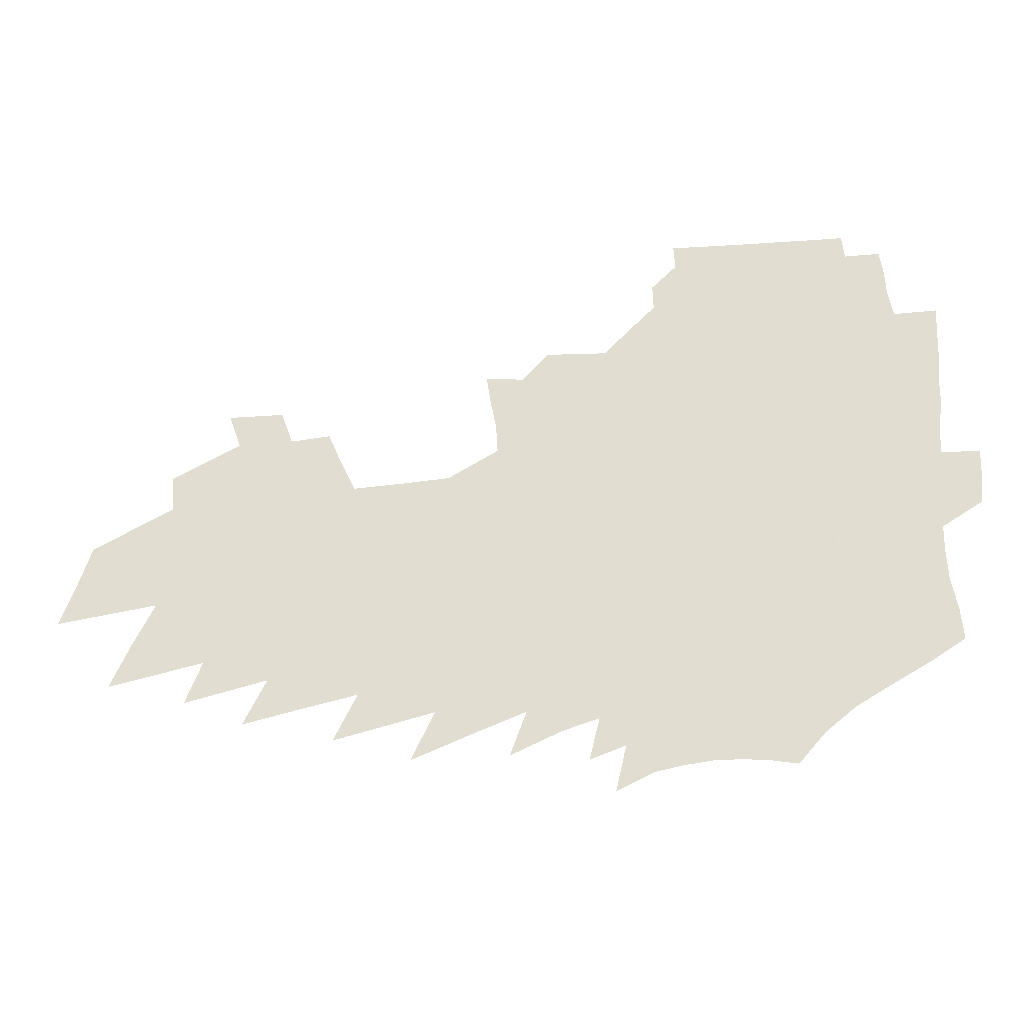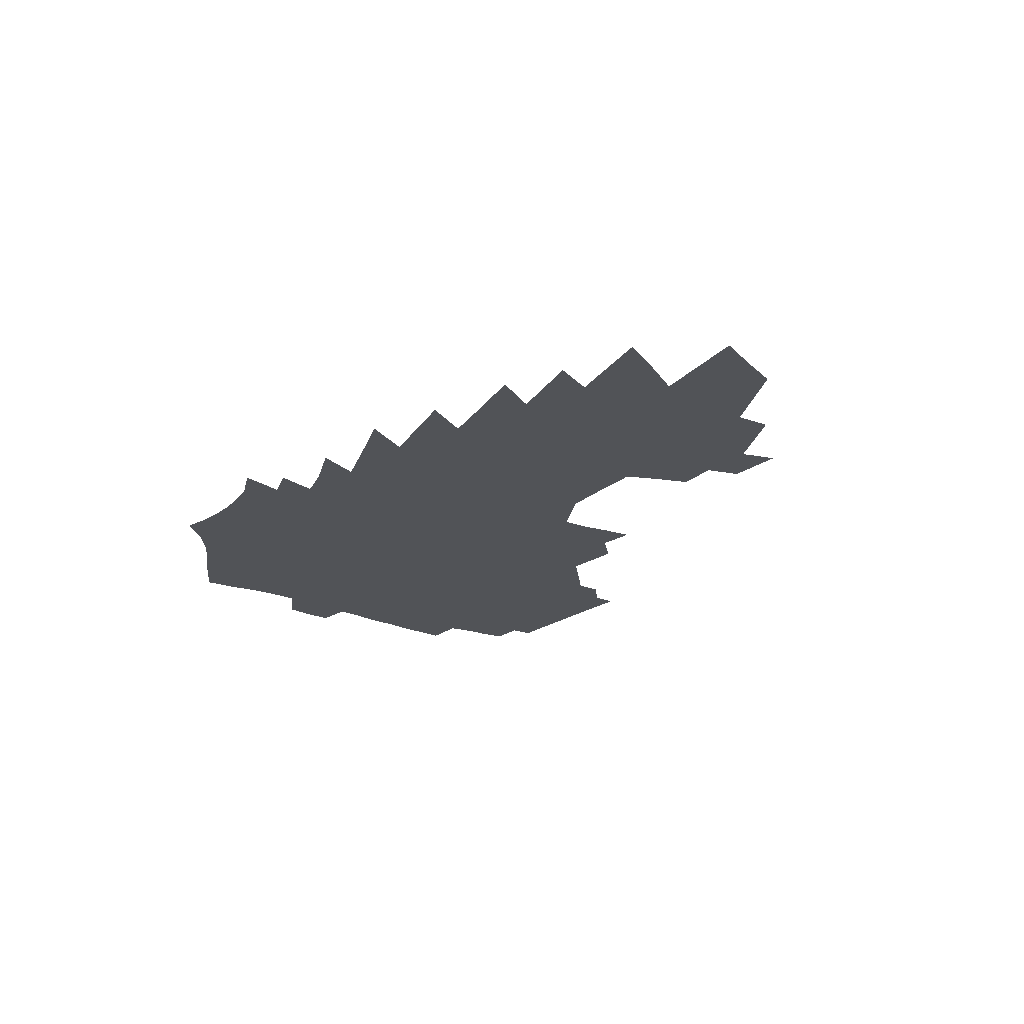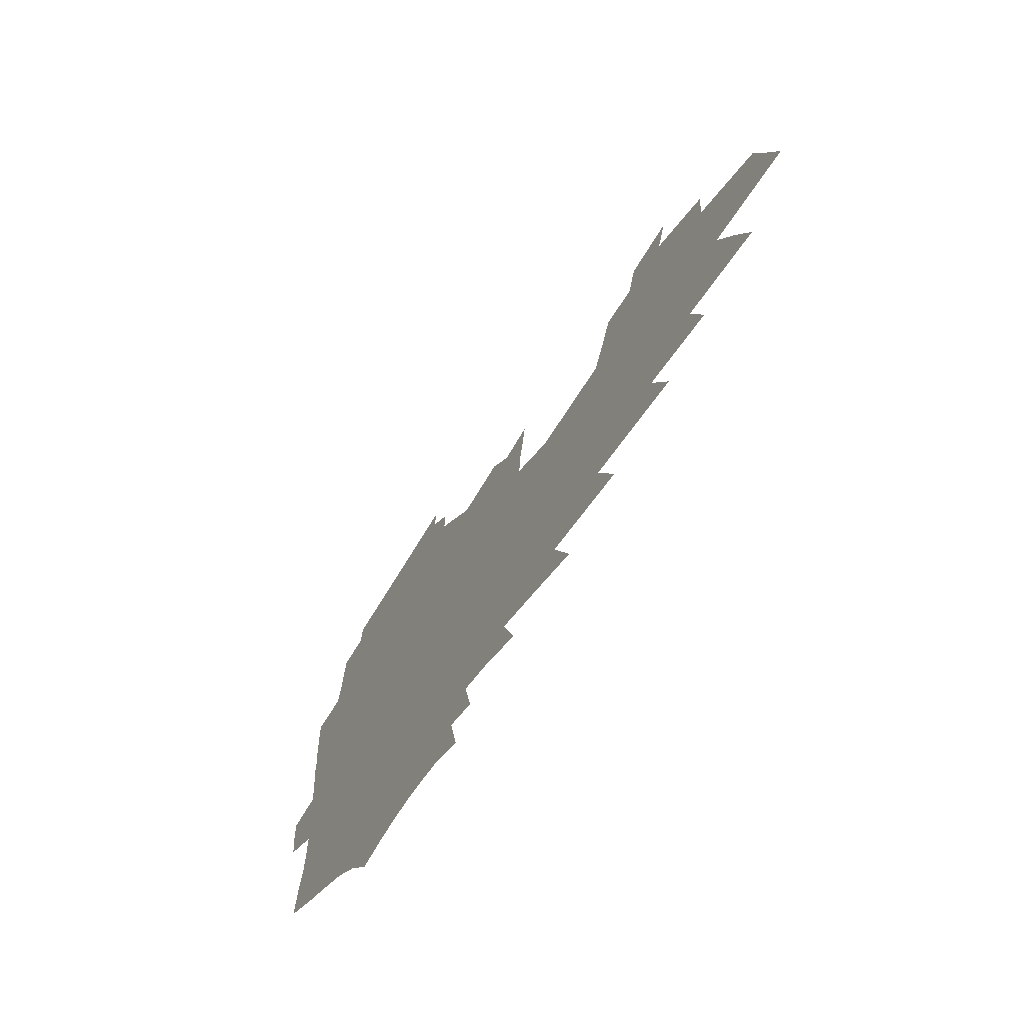
<metadata>
{"format":"obj","ext":"obj","renderer":"f3d","projection":"perspective","resolution":1024,"background":"white","views":[{"elev":-26.4,"azim":-171.7,"up":"+Y"},{"elev":-22.0,"azim":52.6,"up":"+Z"},{"elev":-64.1,"azim":59.3,"up":"+Y"}]}
</metadata>
<code>
v 202.4 253.3 0
v 200.9 266.4 0
v 200.6 279.6 0
v 216 185.8 0
v 217.3 200.4 0
v 220.2 215.3 0
v 221 228.9 0
v 220.9 242 0
v 219.3 254.9 0
v 218.8 267.8 0
v 218.3 280.8 0
v 218 293.7 0
v 216 306.7 0
v 216 319.6 0
v 214.9 332.5 0
v 214.6 345.2 0
v 214.1 357.9 0
v 232.9 175.2 0
v 232.9 189.1 0
v 234.9 203.7 0
v 236.1 217.5 0
v 238.4 231.4 0
v 238.8 244 0
v 236.3 256.4 0
v 235.7 269.1 0
v 234.9 281.8 0
v 234.4 294.6 0
v 233.9 307.3 0
v 232.9 320.2 0
v 233.2 332.8 0
v 234 345.3 0
v 234 357.6 0
v 236.4 369.5 0
v 237.2 381.3 0
v 238.9 392.8 0
v 250.4 165.5 0
v 248.6 178.3 0
v 249.5 192.4 0
v 249.9 205.9 0
v 250.8 219.3 0
v 251.5 232.3 0
v 253.3 245.4 0
v 251.1 257.6 0
v 249.5 270.1 0
v 248.8 282.7 0
v 249.7 295.4 0
v 248.4 308.1 0
v 248.2 320.8 0
v 249.2 333.3 0
v 249.9 345.6 0
v 250.2 357.8 0
v 251.7 369.8 0
v 253.1 381.4 0
v 255.2 392.7 0
v 256.5 403.7 0
v 266.9 155.9 0
v 266.3 169.4 0
v 265.6 182.4 0
v 265.1 195.3 0
v 265.3 208.4 0
v 265.1 221.1 0
v 265.1 233.7 0
v 265.6 246.3 0
v 264.5 258.5 0
v 263.4 271 0
v 262.7 283.5 0
v 262 296.2 0
v 262 308.8 0
v 262.8 321.4 0
v 263.1 333.8 0
v 264 346 0
v 264.3 358.1 0
v 265.3 370.1 0
v 267 381.7 0
v 268.5 392.9 0
v 270.1 403.8 0
v 280.9 144.6 0
v 281.8 160.1 0
v 281 172.9 0
v 279.9 185.3 0
v 279.8 198 0
v 278.9 210.2 0
v 278.9 222.7 0
v 278.5 234.9 0
v 278.1 247.1 0
v 276.9 259.3 0
v 275.8 271.7 0
v 275.1 284.2 0
v 275 296.8 0
v 274.9 309.4 0
v 275.6 321.9 0
v 275.8 334.2 0
v 276 346.5 0
v 277.4 358.6 0
v 278.1 370.4 0
v 280 382 0
v 280.8 393.2 0
v 282.7 404.2 0
v 293.3 130.6 0
v 294.4 148.3 0
v 294.3 162.3 0
v 293.5 174.8 0
v 293.3 187.7 0
v 292.6 199.8 0
v 292.1 211.9 0
v 291.7 224 0
v 291.5 236 0
v 290.3 247.9 0
v 289.3 260 0
v 288.1 272.4 0
v 288 284.8 0
v 287.5 297.3 0
v 287.5 309.8 0
v 287.9 322.3 0
v 288.3 334.7 0
v 289.1 346.9 0
v 289.5 358.9 0
v 290.8 370.9 0
v 291.6 382.3 0
v 293 393.6 0
v 294 404.4 0
v 306.2 132.9 0
v 306.6 150.6 0
v 306.2 164 0
v 305.5 176.4 0
v 305.2 189.1 0
v 304.7 201.3 0
v 303.9 212.9 0
v 304.1 225.2 0
v 304 236.9 0
v 302.7 248.5 0
v 301.4 260.5 0
v 300.5 272.9 0
v 300.2 285.2 0
v 299.7 297.8 0
v 300 310.3 0
v 300.1 322.7 0
v 300.6 335 0
v 301.1 347.2 0
v 301.6 359.2 0
v 302.6 371.1 0
v 303.1 382.5 0
v 304.4 393.8 0
v 305.2 404.6 0
v 318.7 134 0
v 318.2 150.9 0
v 317.7 164.5 0
v 317.2 177.5 0
v 316.7 190.2 0
v 316.3 202.3 0
v 315.9 214.2 0
v 315.7 226 0
v 315.6 237.5 0
v 314.7 248.8 0
v 313.6 260.7 0
v 312.6 273.2 0
v 312.1 285.7 0
v 311.9 298.2 0
v 312 310.6 0
v 312.2 323 0
v 312.6 335.2 0
v 313.1 347.4 0
v 313.6 359.4 0
v 314.3 371.4 0
v 315 382.8 0
v 315.7 394 0
v 316.4 404.9 0
v 331.1 134 0
v 330 150.4 0
v 329.3 164.1 0
v 328.6 177.6 0
v 328 190.8 0
v 327.5 202.8 0
v 327.1 214.7 0
v 326.7 226.4 0
v 326.6 238 0
v 326 249.2 0
v 325.4 260.8 0
v 324.5 273.4 0
v 323.9 286.4 0
v 323.9 298.6 0
v 324.1 310.8 0
v 324.4 323.2 0
v 324.7 335.5 0
v 325.1 347.6 0
v 325.6 359.6 0
v 326.1 371.5 0
v 326.7 383 0
v 327.2 394.2 0
v 327.8 405.2 0
v 343.9 132.5 0
v 342.2 149.2 0
v 341 163.7 0
v 340.2 177 0
v 339.3 190.6 0
v 338.7 202.9 0
v 338.2 215 0
v 337.7 226.8 0
v 337.4 238.3 0
v 337.1 249.5 0
v 336.7 261.1 0
v 336.2 273.4 0
v 335.7 286.3 0
v 335.9 298.6 0
v 336.2 310.8 0
v 336.7 323.1 0
v 336.9 335.5 0
v 337.4 347.7 0
v 337.9 359.7 0
v 338.2 371.6 0
v 338.4 383.3 0
v 339 394.5 0
v 339.6 405.7 0
v 357.3 129.9 0
v 355 147.2 0
v 353.3 162.6 0
v 352.1 176.4 0
v 350.7 190.4 0
v 350.3 202.4 0
v 349.5 214.8 0
v 348.8 226.9 0
v 348.3 238.6 0
v 348.1 249.7 0
v 347.9 261.1 0
v 347.8 273.3 0
v 347.8 285.7 0
v 348 298.2 0
v 348.5 310.5 0
v 349 323.1 0
v 349.4 335.4 0
v 349.9 347.7 0
v 350.3 359.8 0
v 350.5 371.7 0
v 350.9 383.4 0
v 374.6 121.9 0
v 369.7 143.2 0
v 366 161.3 0
v 364.4 175.5 0
v 363 189.2 0
v 361.7 202.6 0
v 361 214.6 0
v 359.9 227.2 0
v 359.3 238.7 0
v 359 249.9 0
v 359.1 261.2 0
v 359.4 273.1 0
v 359.7 285.1 0
v 360.2 297.5 0
v 360.8 310.2 0
v 361.4 322.9 0
v 362 335.4 0
v 362.4 347.6 0
v 362.9 359.8 0
v 386.2 137.3 0
v 381.4 156.8 0
v 377.5 173.9 0
v 375.8 187.8 0
v 374.5 201.1 0
v 372.8 214.4 0
v 371.2 227.1 0
v 370.5 238.7 0
v 370.3 249.9 0
v 370.5 261.2 0
v 370.9 272.8 0
v 371.5 284.6 0
v 372.3 297.1 0
v 373.1 309.8 0
v 373.9 322.7 0
v 374.6 335.2 0
v 375.3 347.6 0
v 398.7 151.5 0
v 393.9 169.2 0
v 391.7 183.9 0
v 389.7 198.1 0
v 386.7 212.5 0
v 384.5 225.8 0
v 384.1 237.6 0
v 383.1 249.5 0
v 382.6 261.1 0
v 383 272.8 0
v 383.8 284.7 0
v 384.4 296.9 0
v 385.6 309.7 0
v 386.4 322.3 0
v 387.5 335.1 0
v 389.2 348.3 0
v 422.5 141.1 0
v 414.7 161.8 0
v 408.9 179.6 0
v 407.4 193.9 0
v 402.8 209.5 0
v 398.2 224.6 0
v 397.5 236.8 0
v 396.6 249 0
v 396.6 260.8 0
v 396.5 272.8 0
v 396.5 284.7 0
v 397.2 296.9 0
v 398.8 309.7 0
v 399.6 322.2 0
v 401.1 335.3 0
v 403.5 349.1 0
v 439.4 152.5 0
v 433 171.3 0
v 428.5 187.9 0
v 422.4 204.9 0
v 415.1 222.1 0
v 412.1 235.7 0
v 410.6 248.3 0
v 411.1 260.3 0
v 410.8 272.6 0
v 410.3 284.7 0
v 411.7 297.1 0
v 412.8 309.8 0
v 414.2 322.8 0
v 416.1 336.1 0
v 468.1 141.2 0
v 457.1 163.9 0
v 450 182.6 0
v 444.8 199.3 0
v 436.1 217.6 0
v 430.3 233.3 0
v 428.2 246.7 0
v 428.2 259.4 0
v 427 272.1 0
v 428.1 284.7 0
v 428.5 297.4 0
v 429.3 310.4 0
v 431.9 324.1 0
v 434 337.9 0
v 479.9 158.5 0
v 471.3 178.5 0
v 464.1 196.7 0
v 458.3 213.2 0
v 450.3 230.5 0
v 446.4 245 0
v 447.6 258 0
v 449 271.1 0
v 452.2 284.4 0
v 504.6 152.7 0
v 493.6 174.6 0
v 485.3 193.6 0
v 476 212.4 0
v 470.2 228.4 0
v 465.7 243.2 0
v 464.9 256.6 0
v 466.5 269.6 0
v 472.2 283.1 0
v 519.3 169.2 0
v 510.9 188.7 0
v 503.7 206.9 0
v 496.5 224.1 0
v 493 239.4 0
v 490.9 254 0
v 492.6 267.9 0
v 498.7 282 0
v 505.8 296.7 0
v 512.3 311.9 0
v 548.1 162.8 0
v 536.9 184.3 0
v 534.4 201.2 0
v 526.7 219.3 0
v 523.5 235.4 0
v 523 250.7 0
v 523.9 265.7 0
v 523.9 280.6 0
v 526.7 295.4 0
v 531.3 310.5 0
v 536.7 325.9 0
v 576.6 175.1 0
v 568.6 194.8 0
v 562.5 213.3 0
v 557.4 230.8 0
v 556.1 247.2 0
v 555.1 263.2 0
v 554.5 279.1 0
v 556.8 294.7 0
v 557.6 310.2 0
v 563.4 326.4 0
v 614.1 185.4 0
v 604.4 206.1 0
v 593.9 226.1 0
v 591.3 243.6 0
v 589.2 260.7 0
v 589.2 277.4 0
v 590.8 293.9 0
v 642.2 219.4 0
v 634.6 239.1 0
v 627.9 258 0
f 8 9 1
f 1 9 2
f 9 10 2
f 2 10 3
f 10 11 3
f 18 19 4
f 4 19 5
f 19 20 5
f 5 20 6
f 20 21 6
f 6 21 7
f 21 22 7
f 7 22 8
f 22 23 8
f 8 23 9
f 23 24 9
f 9 24 10
f 24 25 10
f 10 25 11
f 25 26 11
f 11 26 12
f 26 27 12
f 12 27 13
f 27 28 13
f 13 28 14
f 28 29 14
f 14 29 15
f 29 30 15
f 15 30 16
f 30 31 16
f 16 31 17
f 31 32 17
f 36 37 18
f 18 37 19
f 37 38 19
f 19 38 20
f 38 39 20
f 20 39 21
f 39 40 21
f 21 40 22
f 40 41 22
f 22 41 23
f 41 42 23
f 23 42 24
f 42 43 24
f 24 43 25
f 43 44 25
f 25 44 26
f 44 45 26
f 26 45 27
f 45 46 27
f 27 46 28
f 46 47 28
f 28 47 29
f 47 48 29
f 29 48 30
f 48 49 30
f 30 49 31
f 49 50 31
f 31 50 32
f 50 51 32
f 32 51 33
f 51 52 33
f 33 52 34
f 52 53 34
f 34 53 35
f 53 54 35
f 56 57 36
f 36 57 37
f 57 58 37
f 37 58 38
f 58 59 38
f 38 59 39
f 59 60 39
f 39 60 40
f 60 61 40
f 40 61 41
f 61 62 41
f 41 62 42
f 62 63 42
f 42 63 43
f 63 64 43
f 43 64 44
f 64 65 44
f 44 65 45
f 65 66 45
f 45 66 46
f 66 67 46
f 46 67 47
f 67 68 47
f 47 68 48
f 68 69 48
f 48 69 49
f 69 70 49
f 49 70 50
f 70 71 50
f 50 71 51
f 71 72 51
f 51 72 52
f 72 73 52
f 52 73 53
f 73 74 53
f 53 74 54
f 74 75 54
f 54 75 55
f 75 76 55
f 77 78 56
f 56 78 57
f 78 79 57
f 57 79 58
f 79 80 58
f 58 80 59
f 80 81 59
f 59 81 60
f 81 82 60
f 60 82 61
f 82 83 61
f 61 83 62
f 83 84 62
f 62 84 63
f 84 85 63
f 63 85 64
f 85 86 64
f 64 86 65
f 86 87 65
f 65 87 66
f 87 88 66
f 66 88 67
f 88 89 67
f 67 89 68
f 89 90 68
f 68 90 69
f 90 91 69
f 69 91 70
f 91 92 70
f 70 92 71
f 92 93 71
f 71 93 72
f 93 94 72
f 72 94 73
f 94 95 73
f 73 95 74
f 95 96 74
f 74 96 75
f 96 97 75
f 75 97 76
f 97 98 76
f 99 100 77
f 77 100 78
f 100 101 78
f 78 101 79
f 101 102 79
f 79 102 80
f 102 103 80
f 80 103 81
f 103 104 81
f 81 104 82
f 104 105 82
f 82 105 83
f 105 106 83
f 83 106 84
f 106 107 84
f 84 107 85
f 107 108 85
f 85 108 86
f 108 109 86
f 86 109 87
f 109 110 87
f 87 110 88
f 110 111 88
f 88 111 89
f 111 112 89
f 89 112 90
f 112 113 90
f 90 113 91
f 113 114 91
f 91 114 92
f 114 115 92
f 92 115 93
f 115 116 93
f 93 116 94
f 116 117 94
f 94 117 95
f 117 118 95
f 95 118 96
f 118 119 96
f 96 119 97
f 119 120 97
f 97 120 98
f 120 121 98
f 99 122 100
f 122 123 100
f 100 123 101
f 123 124 101
f 101 124 102
f 124 125 102
f 102 125 103
f 125 126 103
f 103 126 104
f 126 127 104
f 104 127 105
f 127 128 105
f 105 128 106
f 128 129 106
f 106 129 107
f 129 130 107
f 107 130 108
f 130 131 108
f 108 131 109
f 131 132 109
f 109 132 110
f 132 133 110
f 110 133 111
f 133 134 111
f 111 134 112
f 134 135 112
f 112 135 113
f 135 136 113
f 113 136 114
f 136 137 114
f 114 137 115
f 137 138 115
f 115 138 116
f 138 139 116
f 116 139 117
f 139 140 117
f 117 140 118
f 140 141 118
f 118 141 119
f 141 142 119
f 119 142 120
f 142 143 120
f 120 143 121
f 143 144 121
f 122 145 123
f 145 146 123
f 123 146 124
f 146 147 124
f 124 147 125
f 147 148 125
f 125 148 126
f 148 149 126
f 126 149 127
f 149 150 127
f 127 150 128
f 150 151 128
f 128 151 129
f 151 152 129
f 129 152 130
f 152 153 130
f 130 153 131
f 153 154 131
f 131 154 132
f 154 155 132
f 132 155 133
f 155 156 133
f 133 156 134
f 156 157 134
f 134 157 135
f 157 158 135
f 135 158 136
f 158 159 136
f 136 159 137
f 159 160 137
f 137 160 138
f 160 161 138
f 138 161 139
f 161 162 139
f 139 162 140
f 162 163 140
f 140 163 141
f 163 164 141
f 141 164 142
f 164 165 142
f 142 165 143
f 165 166 143
f 143 166 144
f 166 167 144
f 145 168 146
f 168 169 146
f 146 169 147
f 169 170 147
f 147 170 148
f 170 171 148
f 148 171 149
f 171 172 149
f 149 172 150
f 172 173 150
f 150 173 151
f 173 174 151
f 151 174 152
f 174 175 152
f 152 175 153
f 175 176 153
f 153 176 154
f 176 177 154
f 154 177 155
f 177 178 155
f 155 178 156
f 178 179 156
f 156 179 157
f 179 180 157
f 157 180 158
f 180 181 158
f 158 181 159
f 181 182 159
f 159 182 160
f 182 183 160
f 160 183 161
f 183 184 161
f 161 184 162
f 184 185 162
f 162 185 163
f 185 186 163
f 163 186 164
f 186 187 164
f 164 187 165
f 187 188 165
f 165 188 166
f 188 189 166
f 166 189 167
f 189 190 167
f 168 191 169
f 191 192 169
f 169 192 170
f 192 193 170
f 170 193 171
f 193 194 171
f 171 194 172
f 194 195 172
f 172 195 173
f 195 196 173
f 173 196 174
f 196 197 174
f 174 197 175
f 197 198 175
f 175 198 176
f 198 199 176
f 176 199 177
f 199 200 177
f 177 200 178
f 200 201 178
f 178 201 179
f 201 202 179
f 179 202 180
f 202 203 180
f 180 203 181
f 203 204 181
f 181 204 182
f 204 205 182
f 182 205 183
f 205 206 183
f 183 206 184
f 206 207 184
f 184 207 185
f 207 208 185
f 185 208 186
f 208 209 186
f 186 209 187
f 209 210 187
f 187 210 188
f 210 211 188
f 188 211 189
f 211 212 189
f 189 212 190
f 212 213 190
f 191 214 192
f 214 215 192
f 192 215 193
f 215 216 193
f 193 216 194
f 216 217 194
f 194 217 195
f 217 218 195
f 195 218 196
f 218 219 196
f 196 219 197
f 219 220 197
f 197 220 198
f 220 221 198
f 198 221 199
f 221 222 199
f 199 222 200
f 222 223 200
f 200 223 201
f 223 224 201
f 201 224 202
f 224 225 202
f 202 225 203
f 225 226 203
f 203 226 204
f 226 227 204
f 204 227 205
f 227 228 205
f 205 228 206
f 228 229 206
f 206 229 207
f 229 230 207
f 207 230 208
f 230 231 208
f 208 231 209
f 231 232 209
f 209 232 210
f 232 233 210
f 210 233 211
f 233 234 211
f 211 234 212
f 214 235 215
f 235 236 215
f 215 236 216
f 236 237 216
f 216 237 217
f 237 238 217
f 217 238 218
f 238 239 218
f 218 239 219
f 239 240 219
f 219 240 220
f 240 241 220
f 220 241 221
f 241 242 221
f 221 242 222
f 242 243 222
f 222 243 223
f 243 244 223
f 223 244 224
f 244 245 224
f 224 245 225
f 245 246 225
f 225 246 226
f 246 247 226
f 226 247 227
f 247 248 227
f 227 248 228
f 248 249 228
f 228 249 229
f 249 250 229
f 229 250 230
f 250 251 230
f 230 251 231
f 251 252 231
f 231 252 232
f 252 253 232
f 232 253 233
f 236 254 237
f 254 255 237
f 237 255 238
f 255 256 238
f 238 256 239
f 256 257 239
f 239 257 240
f 257 258 240
f 240 258 241
f 258 259 241
f 241 259 242
f 259 260 242
f 242 260 243
f 260 261 243
f 243 261 244
f 261 262 244
f 244 262 245
f 262 263 245
f 245 263 246
f 263 264 246
f 246 264 247
f 264 265 247
f 247 265 248
f 265 266 248
f 248 266 249
f 266 267 249
f 249 267 250
f 267 268 250
f 250 268 251
f 268 269 251
f 251 269 252
f 269 270 252
f 252 270 253
f 255 271 256
f 271 272 256
f 256 272 257
f 272 273 257
f 257 273 258
f 273 274 258
f 258 274 259
f 274 275 259
f 259 275 260
f 275 276 260
f 260 276 261
f 276 277 261
f 261 277 262
f 277 278 262
f 262 278 263
f 278 279 263
f 263 279 264
f 279 280 264
f 264 280 265
f 280 281 265
f 265 281 266
f 281 282 266
f 266 282 267
f 282 283 267
f 267 283 268
f 283 284 268
f 268 284 269
f 284 285 269
f 269 285 270
f 285 286 270
f 271 287 272
f 287 288 272
f 272 288 273
f 288 289 273
f 273 289 274
f 289 290 274
f 274 290 275
f 290 291 275
f 275 291 276
f 291 292 276
f 276 292 277
f 292 293 277
f 277 293 278
f 293 294 278
f 278 294 279
f 294 295 279
f 279 295 280
f 295 296 280
f 280 296 281
f 296 297 281
f 281 297 282
f 297 298 282
f 282 298 283
f 298 299 283
f 283 299 284
f 299 300 284
f 284 300 285
f 300 301 285
f 285 301 286
f 301 302 286
f 288 303 289
f 303 304 289
f 289 304 290
f 304 305 290
f 290 305 291
f 305 306 291
f 291 306 292
f 306 307 292
f 292 307 293
f 307 308 293
f 293 308 294
f 308 309 294
f 294 309 295
f 309 310 295
f 295 310 296
f 310 311 296
f 296 311 297
f 311 312 297
f 297 312 298
f 312 313 298
f 298 313 299
f 313 314 299
f 299 314 300
f 314 315 300
f 300 315 301
f 315 316 301
f 301 316 302
f 303 317 304
f 317 318 304
f 304 318 305
f 318 319 305
f 305 319 306
f 319 320 306
f 306 320 307
f 320 321 307
f 307 321 308
f 321 322 308
f 308 322 309
f 322 323 309
f 309 323 310
f 323 324 310
f 310 324 311
f 324 325 311
f 311 325 312
f 325 326 312
f 312 326 313
f 326 327 313
f 313 327 314
f 327 328 314
f 314 328 315
f 328 329 315
f 315 329 316
f 329 330 316
f 318 331 319
f 331 332 319
f 319 332 320
f 332 333 320
f 320 333 321
f 333 334 321
f 321 334 322
f 334 335 322
f 322 335 323
f 335 336 323
f 323 336 324
f 336 337 324
f 324 337 325
f 337 338 325
f 325 338 326
f 338 339 326
f 326 339 327
f 331 340 332
f 340 341 332
f 332 341 333
f 341 342 333
f 333 342 334
f 342 343 334
f 334 343 335
f 343 344 335
f 335 344 336
f 344 345 336
f 336 345 337
f 345 346 337
f 337 346 338
f 346 347 338
f 338 347 339
f 347 348 339
f 341 349 342
f 349 350 342
f 342 350 343
f 350 351 343
f 343 351 344
f 351 352 344
f 344 352 345
f 352 353 345
f 345 353 346
f 353 354 346
f 346 354 347
f 354 355 347
f 347 355 348
f 355 356 348
f 349 359 350
f 359 360 350
f 350 360 351
f 360 361 351
f 351 361 352
f 361 362 352
f 352 362 353
f 362 363 353
f 353 363 354
f 363 364 354
f 354 364 355
f 364 365 355
f 355 365 356
f 365 366 356
f 356 366 357
f 366 367 357
f 357 367 358
f 367 368 358
f 360 370 361
f 370 371 361
f 361 371 362
f 371 372 362
f 362 372 363
f 372 373 363
f 363 373 364
f 373 374 364
f 364 374 365
f 374 375 365
f 365 375 366
f 375 376 366
f 366 376 367
f 376 377 367
f 367 377 368
f 377 378 368
f 368 378 369
f 378 379 369
f 371 380 372
f 380 381 372
f 372 381 373
f 381 382 373
f 373 382 374
f 382 383 374
f 374 383 375
f 383 384 375
f 375 384 376
f 384 385 376
f 376 385 377
f 385 386 377
f 377 386 378
f 382 387 383
f 387 388 383
f 383 388 384
f 388 389 384
f 384 389 385

</code>
